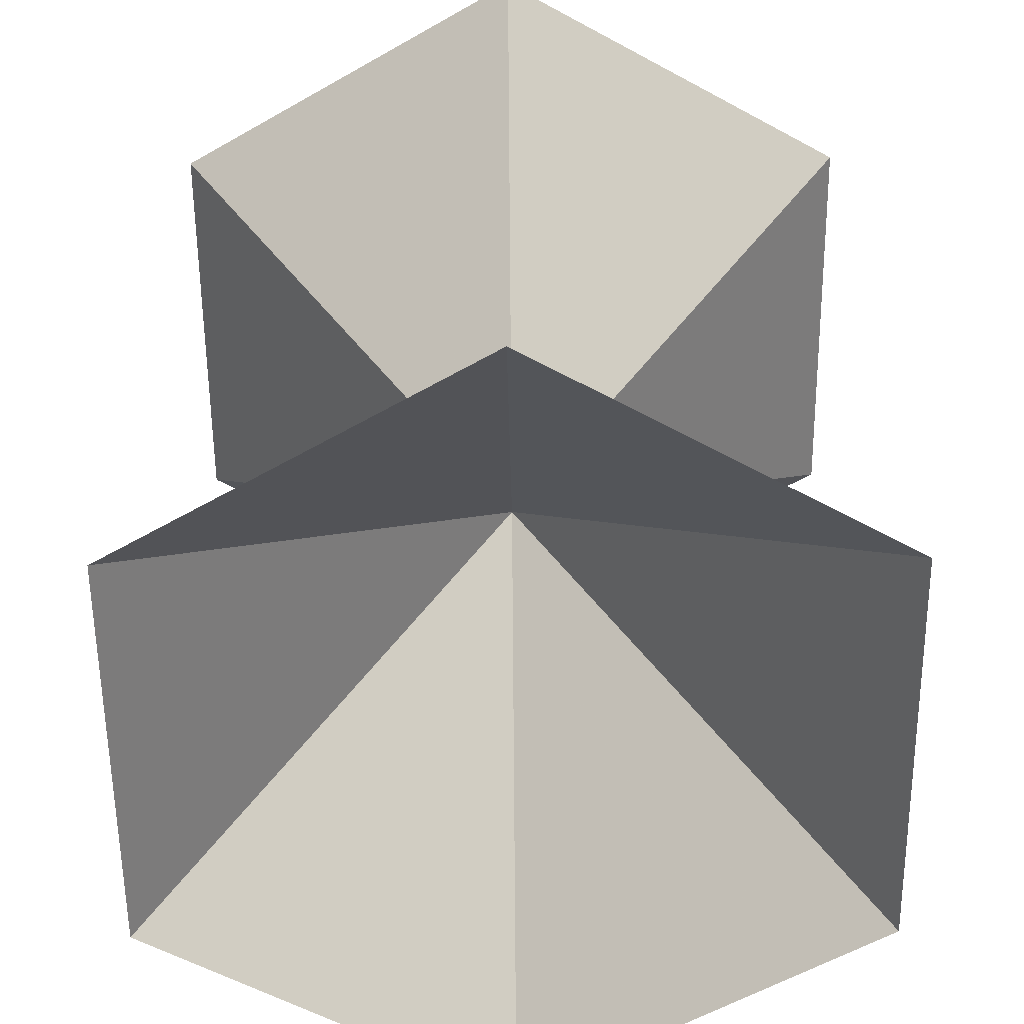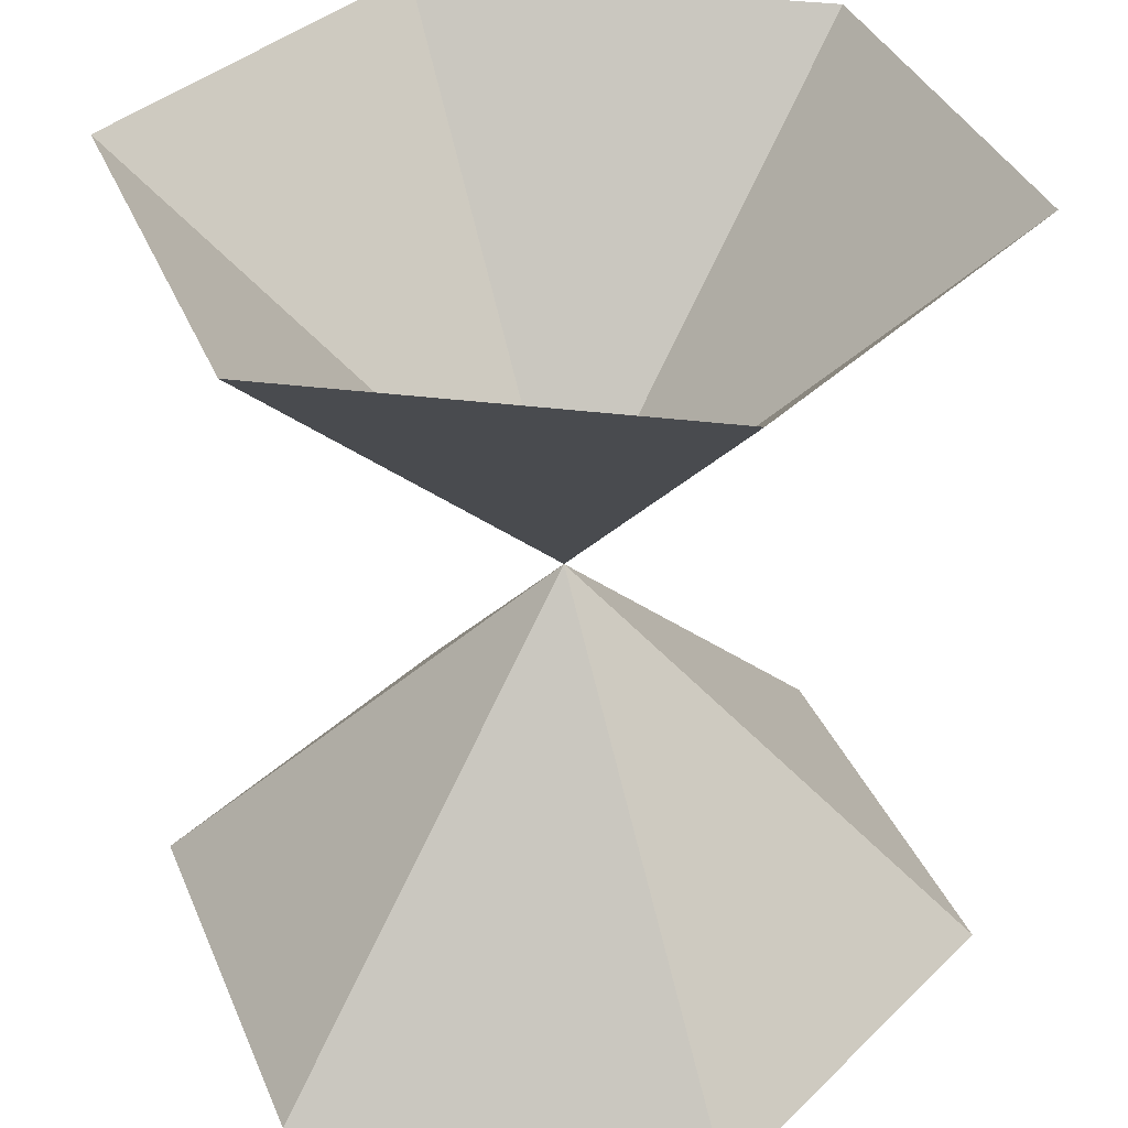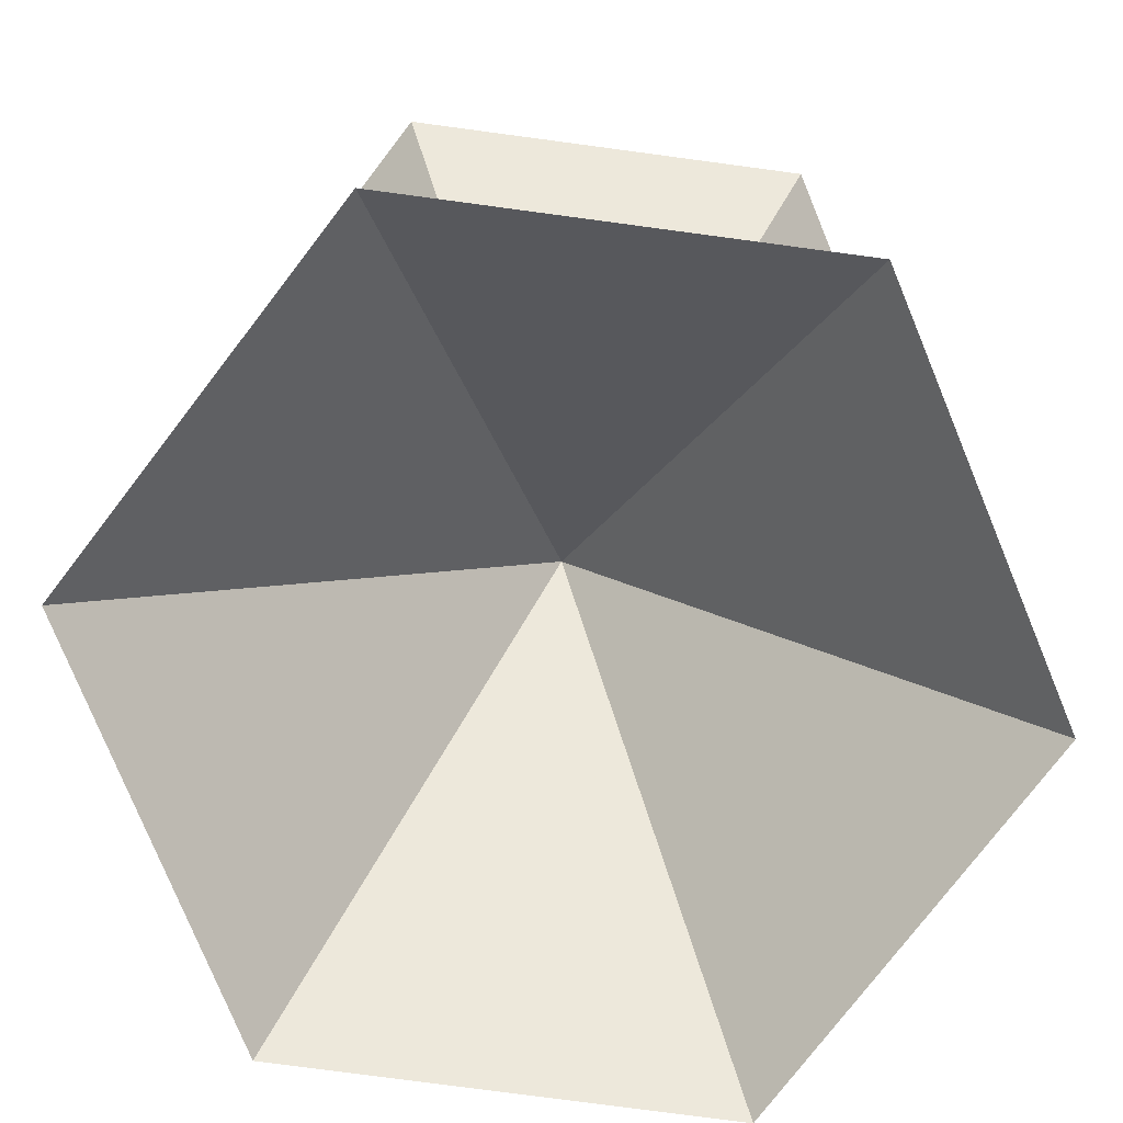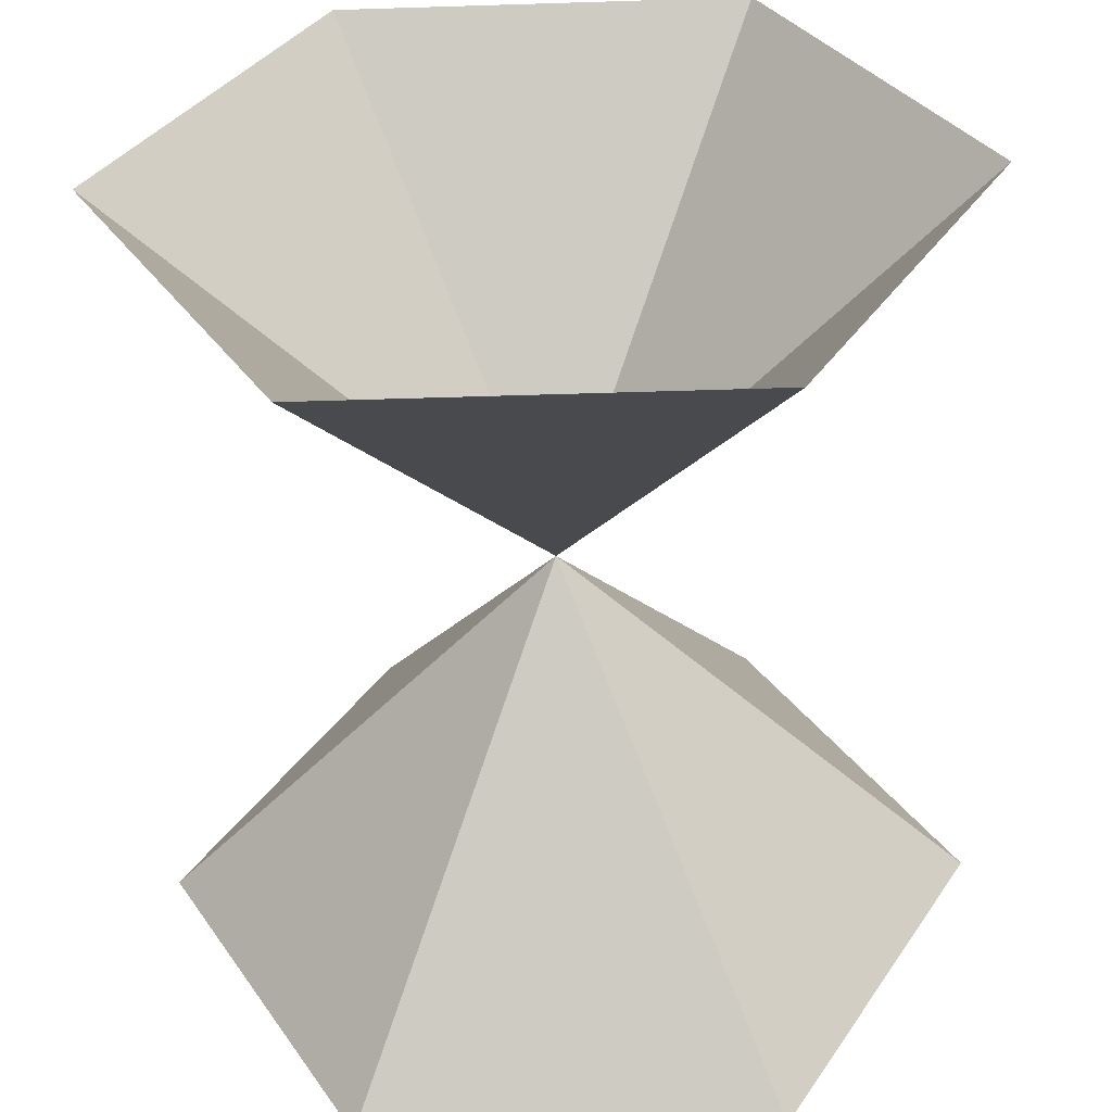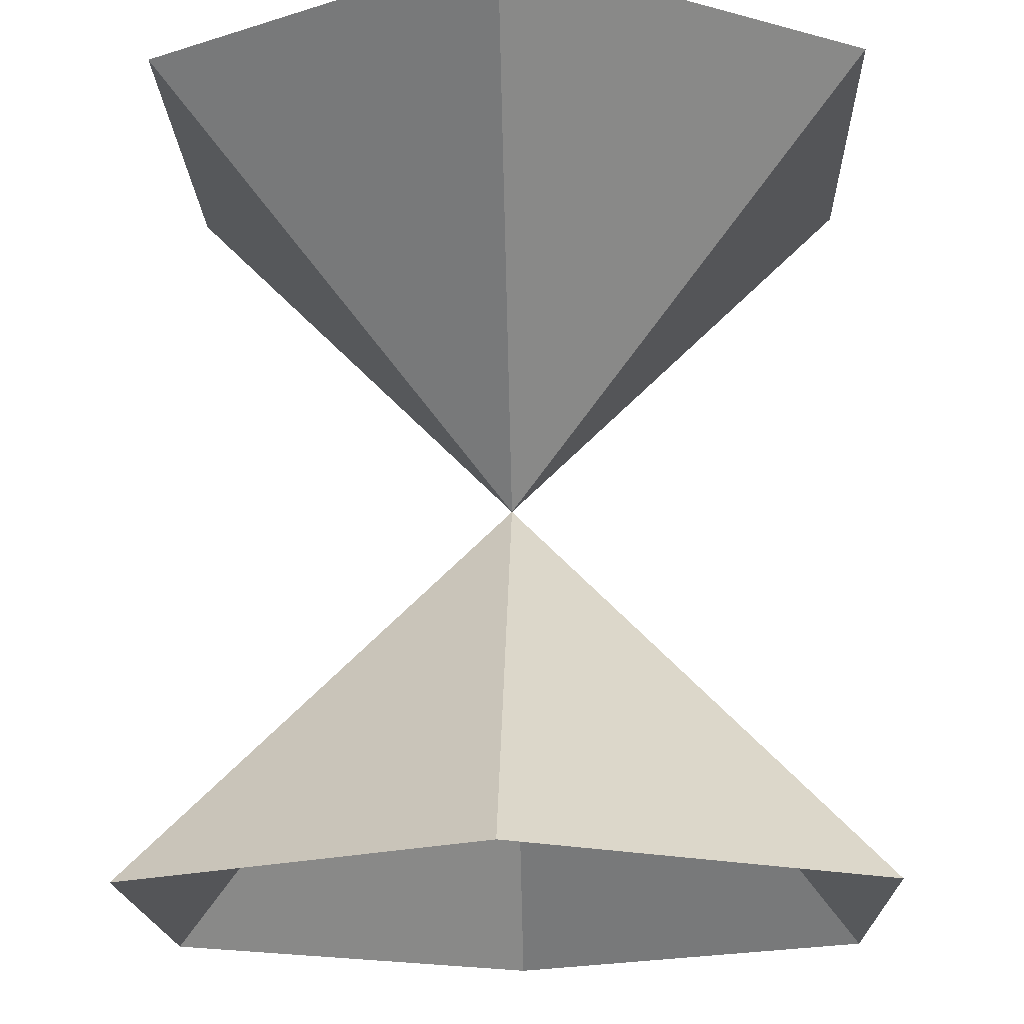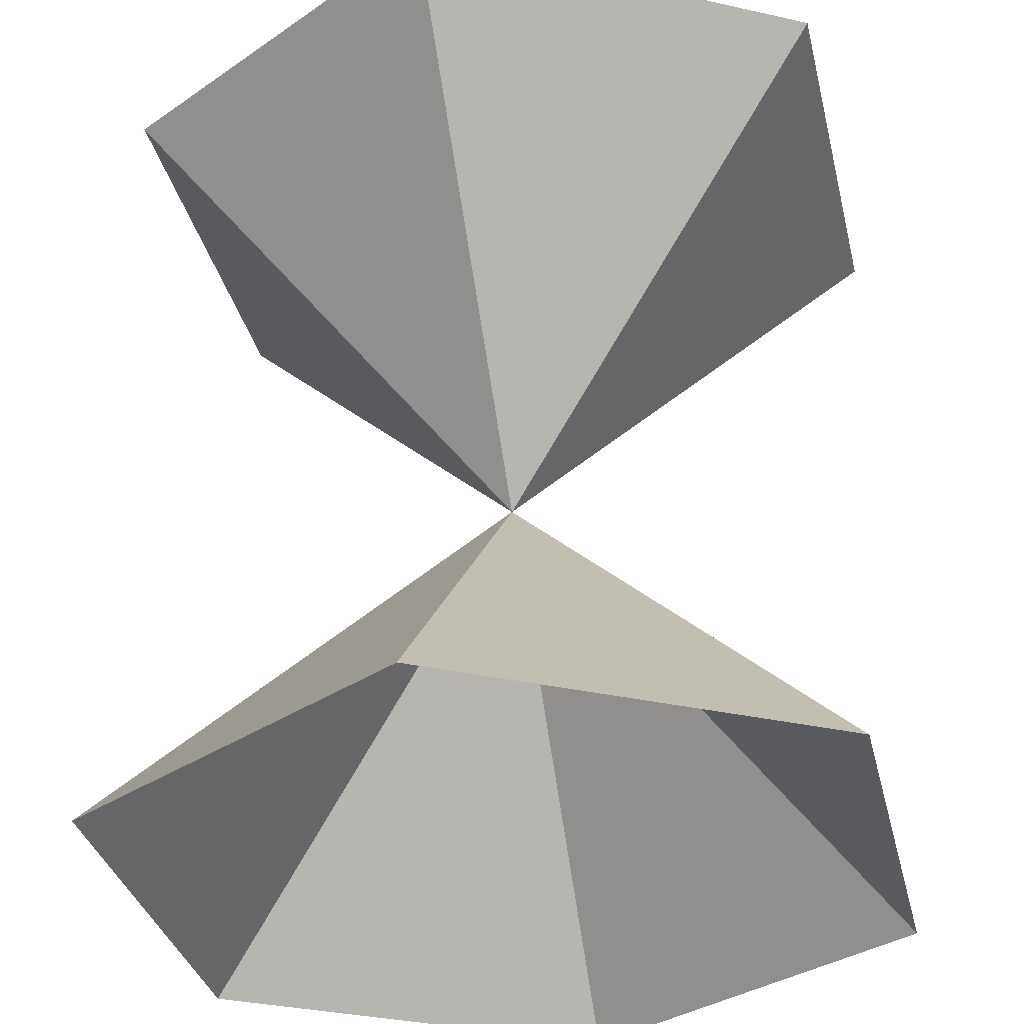
<metadata>
{"format":"obj","ext":"obj","renderer":"f3d","projection":"perspective","resolution":1024,"background":"white","views":[{"elev":-58.2,"azim":90.6,"up":"+Z"},{"elev":36.7,"azim":69.1,"up":"+Z"},{"elev":-77.7,"azim":112.4,"up":"+Z"},{"elev":-54.1,"azim":1.9,"up":"+Y"},{"elev":-17.5,"azim":-148.2,"up":"+Z"},{"elev":-33.6,"azim":-17.0,"up":"+Z"}]}
</metadata>
<code>
v 0 0 0
v -0.2214 0 -0.2214
v -0.1107 0.1918 -0.2214
v 0.1107 0.1918 -0.2214
v 0.2214 1.666e-17 -0.2214
v 0.1107 -0.1918 -0.2214
v -0.1107 -0.1918 -0.2214
v 0.2214 0 0.2214
v 0.1107 0.1918 0.2214
v -0.1107 0.1918 0.2214
v -0.2214 1.666e-17 0.2214
v -0.1107 -0.1918 0.2214
v 0.1107 -0.1918 0.2214
f 1 2 3
f 3 4 1
f 4 5 1
f 5 6 1
f 6 7 1
f 7 2 1
f 1 8 9
f 9 10 1
f 10 11 1
f 11 12 1
f 12 13 1
f 13 8 1

</code>
